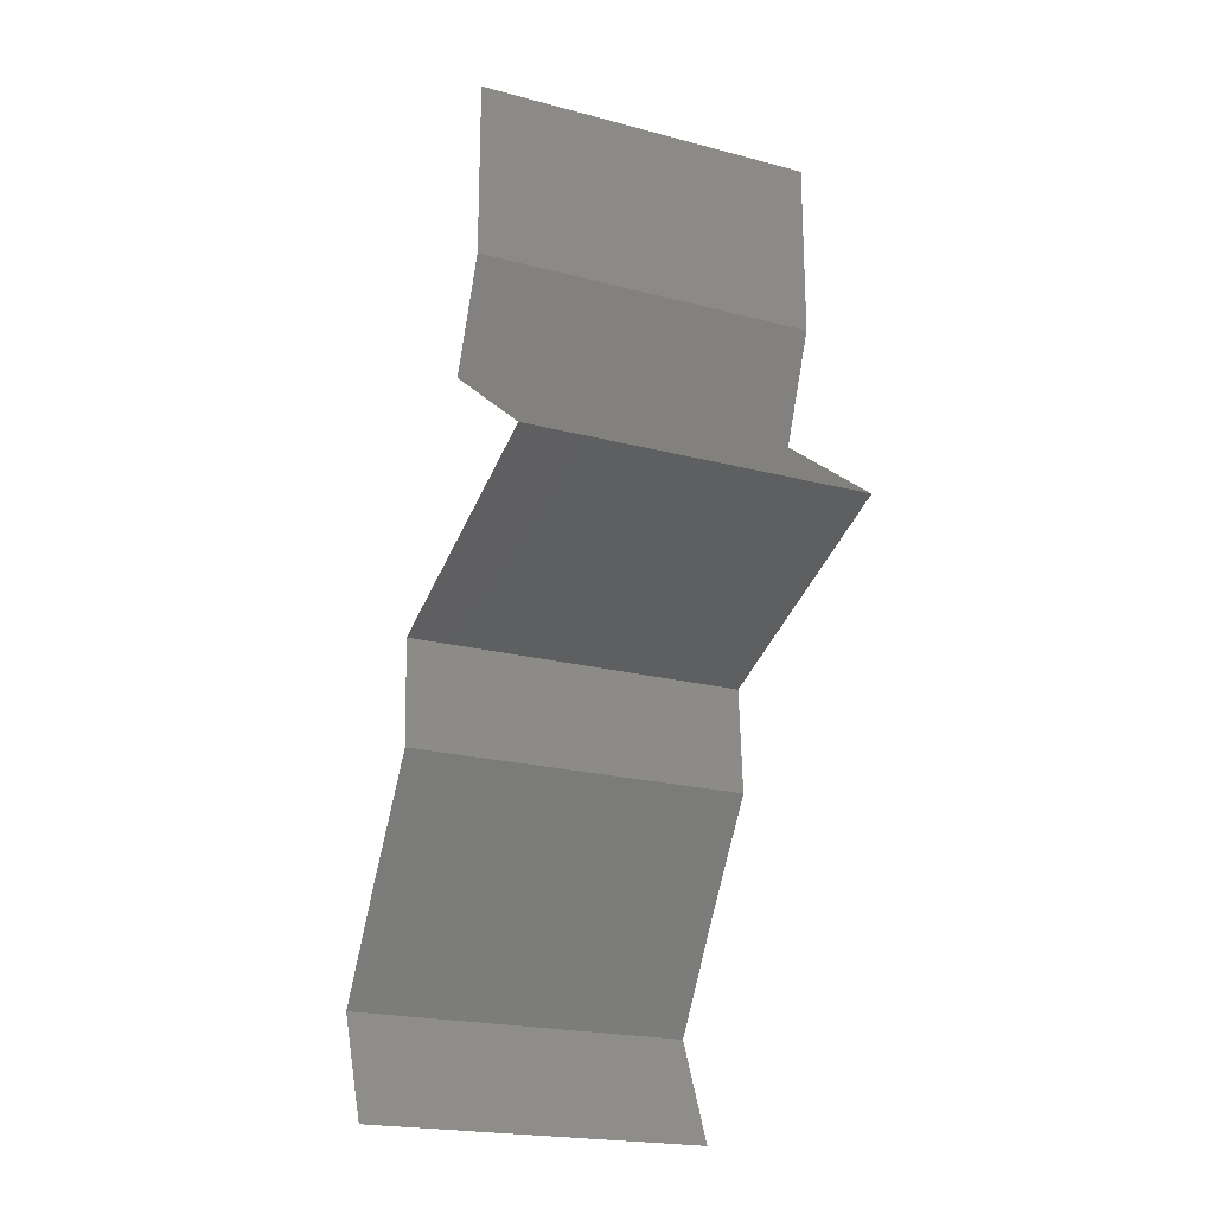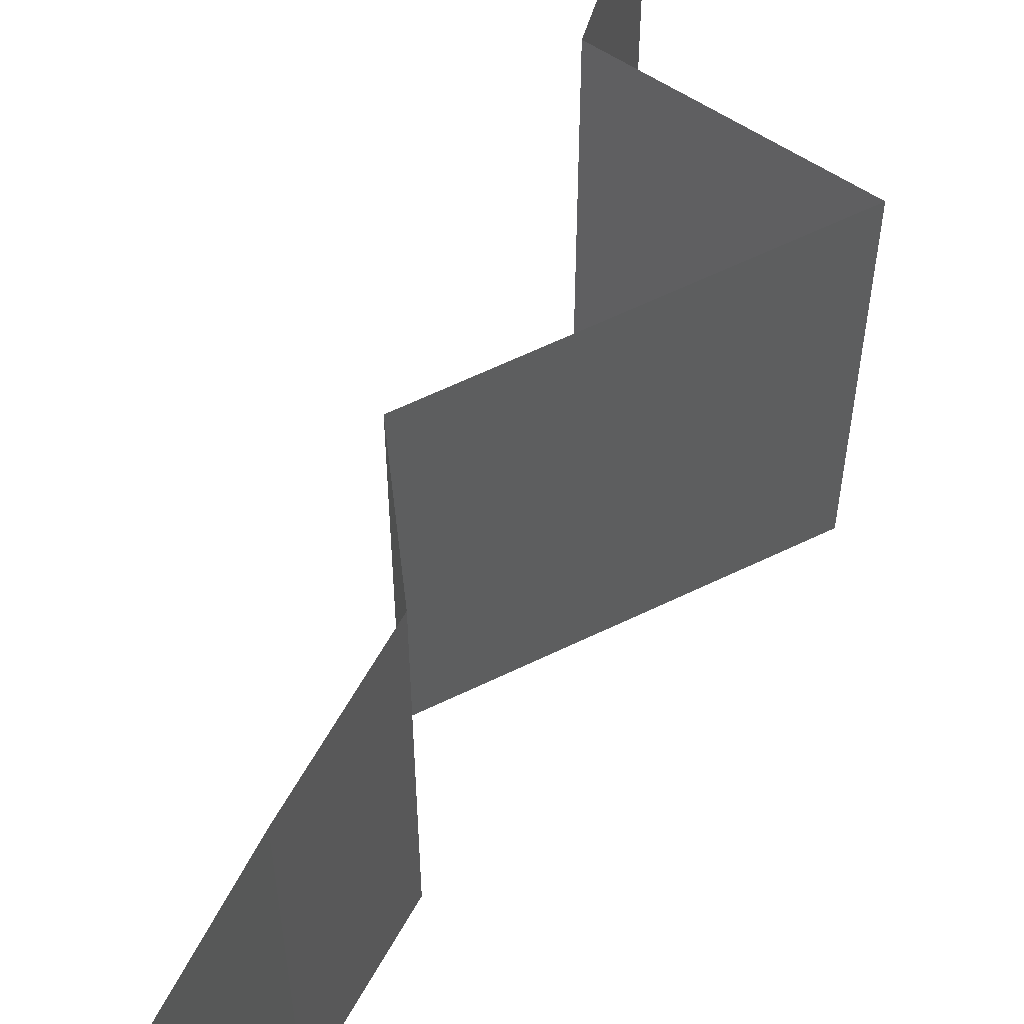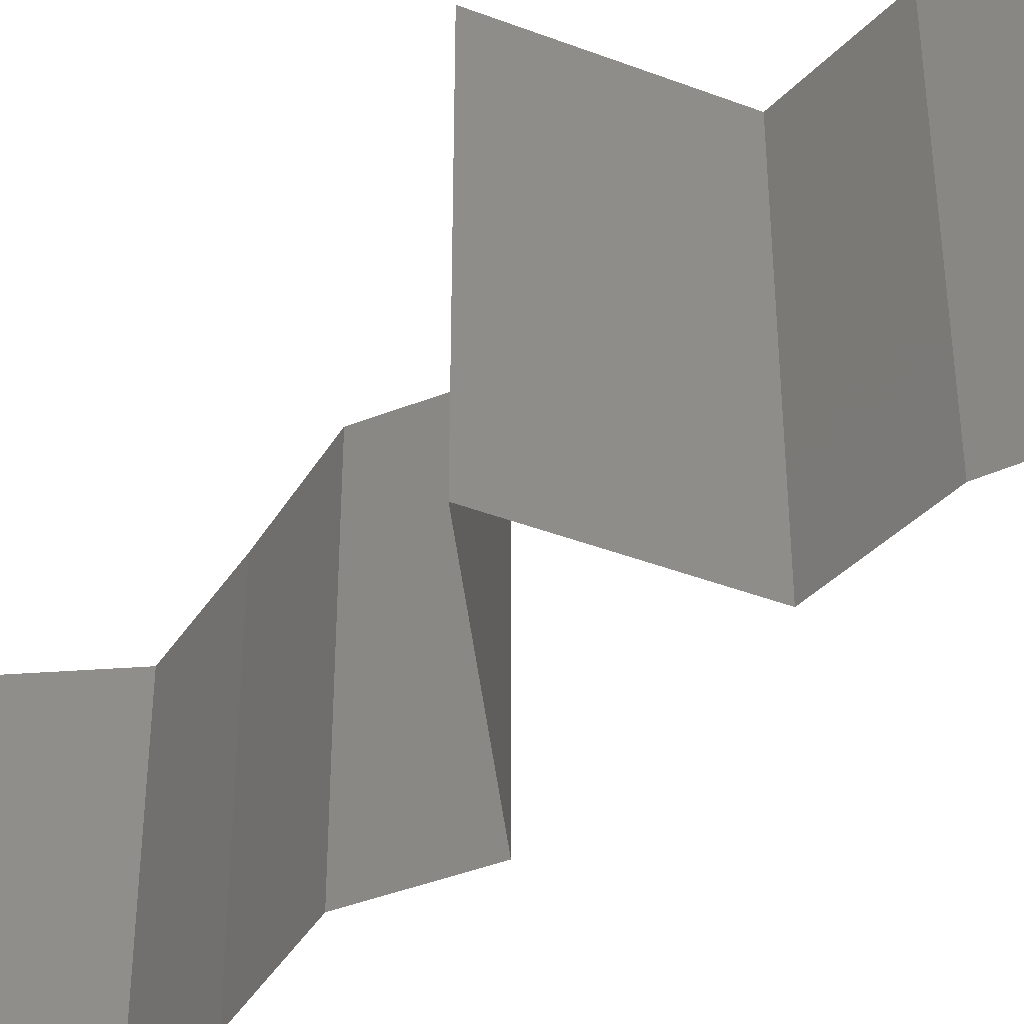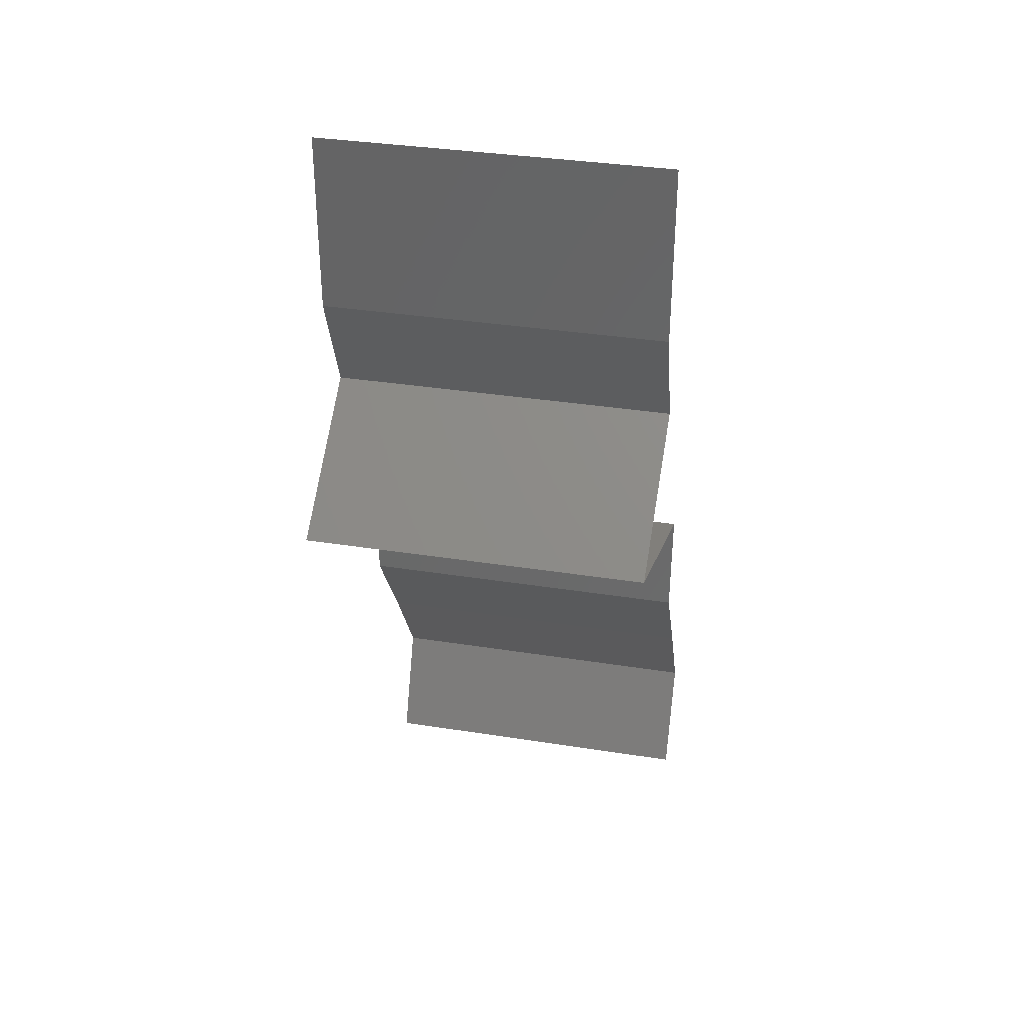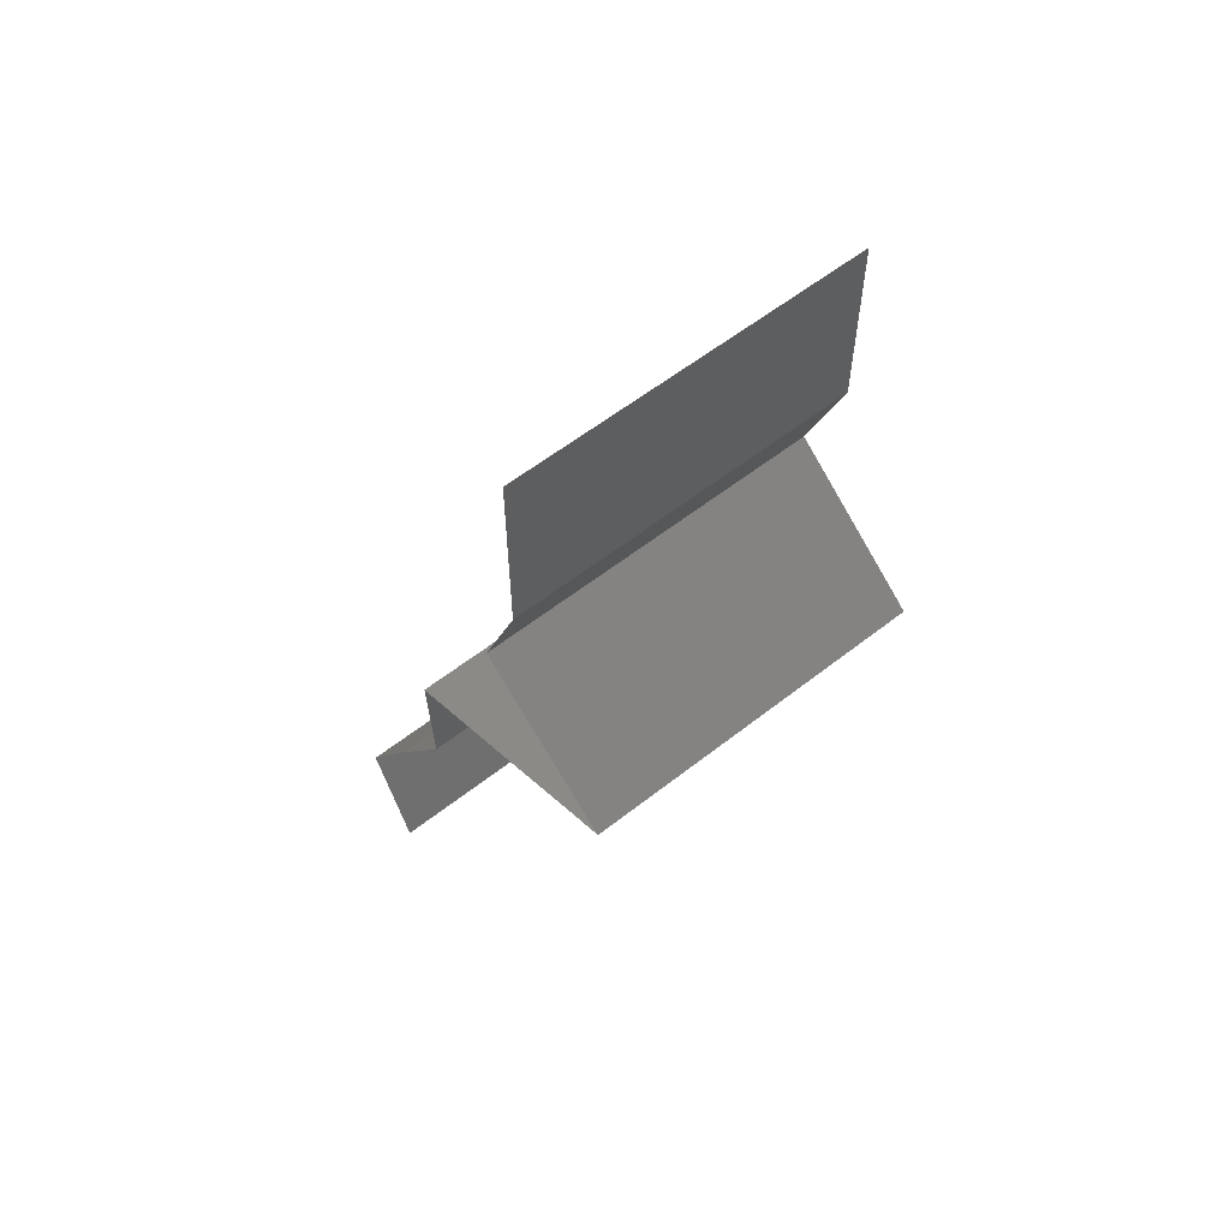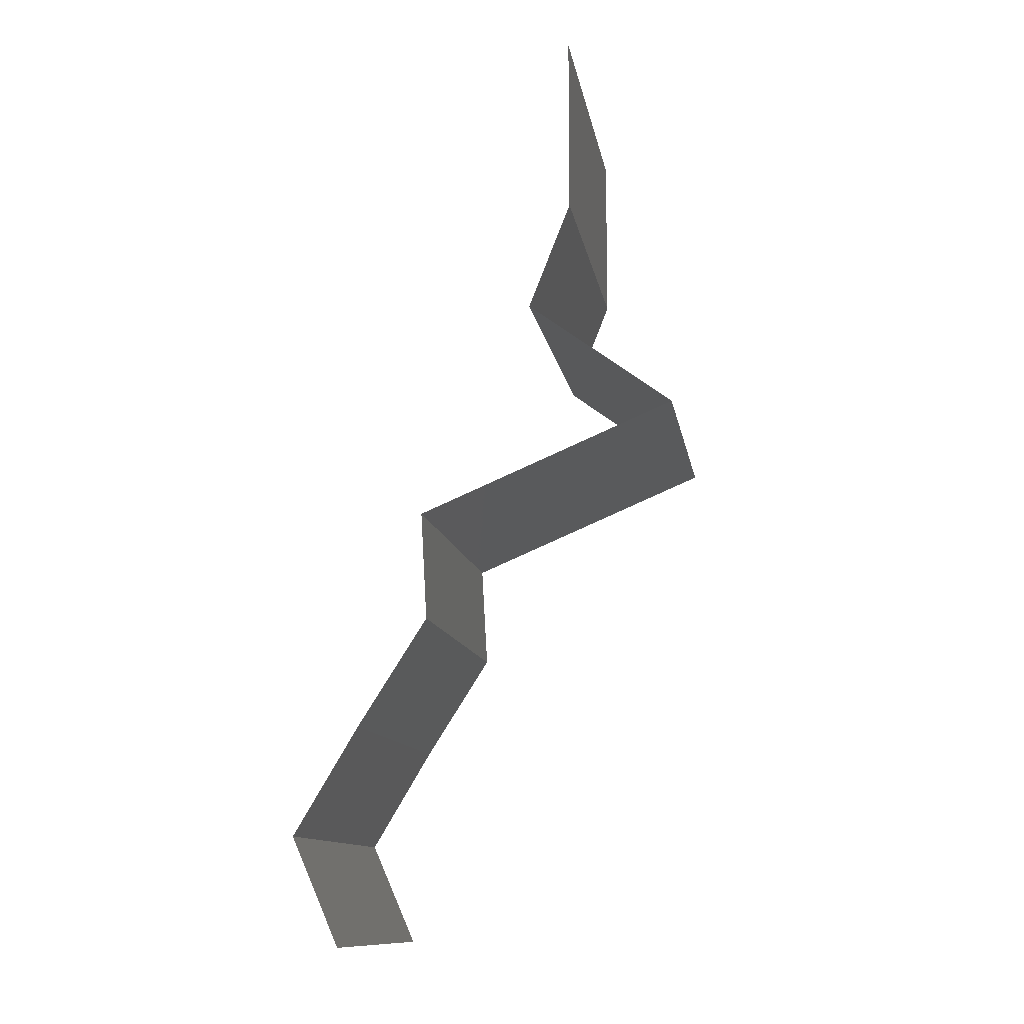
<metadata>
{"format":"stl","ext":"stl","renderer":"f3d","projection":"perspective","resolution":1024,"background":"white","views":[{"elev":-21.0,"azim":64.6,"up":"+Y"},{"elev":61.6,"azim":-3.5,"up":"+Z"},{"elev":-41.6,"azim":118.7,"up":"+Z"},{"elev":35.1,"azim":101.9,"up":"+Y"},{"elev":58.7,"azim":51.0,"up":"+Y"},{"elev":-12.0,"azim":9.4,"up":"+Y"}]}
</metadata>
<code>
# stl→obj: 46 verts, 68 faces
v 0.04 0.04964 0.02
v 0.04 0.05482 0.015
v 0.04 0.06 0.02
v 0.04 0.06 0
v 0.04 0.05482 0.005
v 0.04 0.04964 0
v 0.04 0.06 0.01
v 0.04 0.04964 0.01
v 0.03755 0.04343 0.01
v 0.03878 0.04654 0.005
v 0.03878 0.04654 0.015
v 0.03755 0.04343 0.02
v 0.03755 0.04343 0
v 0.04173 0.04033 0.005
v 0.0459 0.03723 0
v 0.0459 0.03723 0.02
v 0.04173 0.04033 0.015
v 0.0459 0.03723 0.01
v 0.03851 0.03413 0
v 0.03882 0.03426 0.007946
v 0.03112 0.03102 0
v 0.03112 0.03102 0.01
v 0.04107 0.0352 0.01437
v 0.03613 0.03313 0.01446
v 0.03112 0.03102 0.02
v 0.03851 0.03413 0.02
v 0.03147 0.02482 0.01
v 0.03129 0.02792 0.005
v 0.03129 0.02792 0.015
v 0.03147 0.02482 0.02
v 0.03147 0.02482 0
v 0.02949 0.02172 0.015
v 0.0275 0.01861 0.01
v 0.02949 0.02172 0.005
v 0.0275 0.01861 0
v 0.0275 0.01861 0.02
v 0.02565 0.01551 0.015
v 0.02379 0.01241 0.01
v 0.02565 0.01551 0.005
v 0.02379 0.01241 0
v 0.02379 0.01241 0.02
v 0.02516 0.009307 0.005
v 0.02653 0.006205 0
v 0.02516 0.009307 0.015
v 0.02653 0.006205 0.01
v 0.02653 0.006205 0.02
f 1 2 3
f 4 5 6
f 3 2 7
f 6 5 8
f 2 5 7
f 8 5 2
f 7 5 4
f 8 2 1
f 9 10 8
f 8 11 9
f 12 11 1
f 6 10 13
f 8 10 6
f 1 11 8
f 13 10 9
f 9 11 12
f 13 14 15
f 16 17 12
f 12 17 9
f 15 14 18
f 14 17 18
f 18 17 16
f 9 17 14
f 9 14 13
f 19 20 21
f 15 20 19
f 21 20 22
f 18 20 15
f 16 23 18
f 22 24 25
f 25 24 26
f 26 23 16
f 20 24 22
f 23 20 18
f 23 24 20
f 26 24 23
f 27 28 22
f 22 29 27
f 30 29 25
f 21 28 31
f 22 28 21
f 25 29 22
f 31 28 27
f 27 29 30
f 27 32 33
f 31 34 35
f 33 34 27
f 36 32 30
f 27 34 31
f 30 32 27
f 35 34 33
f 33 32 36
f 33 37 38
f 35 39 40
f 41 37 36
f 38 39 33
f 33 39 35
f 36 37 33
f 40 39 38
f 38 37 41
f 40 42 43
f 38 44 45
f 45 42 38
f 46 44 41
f 38 42 40
f 41 44 38
f 43 42 45
f 45 44 46

</code>
